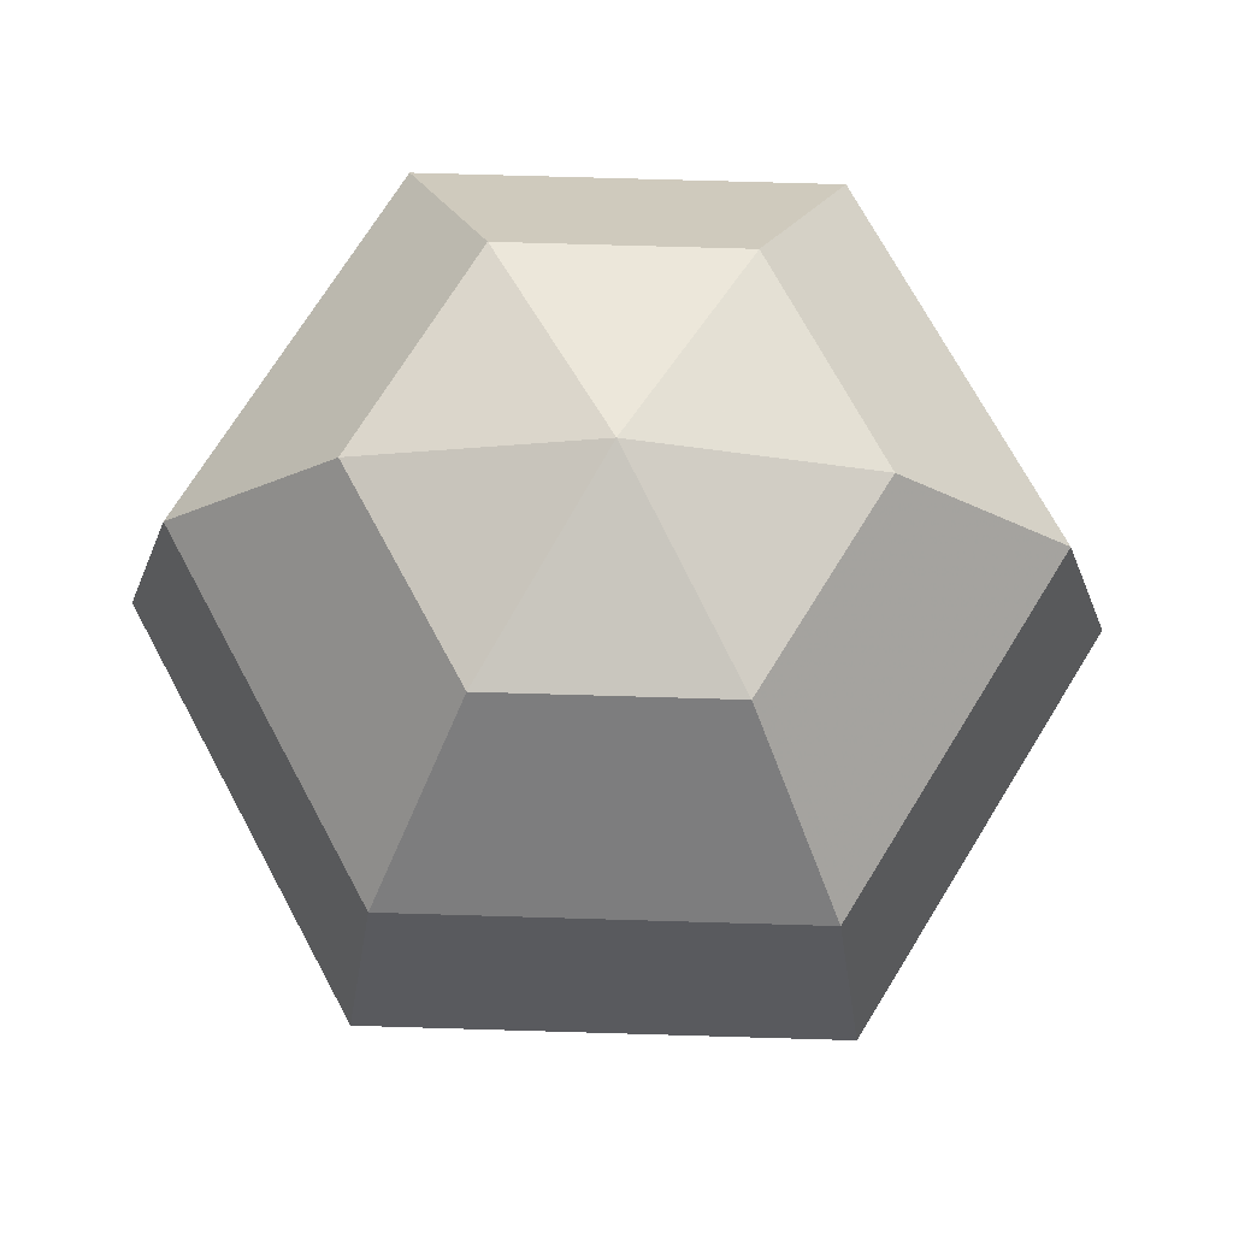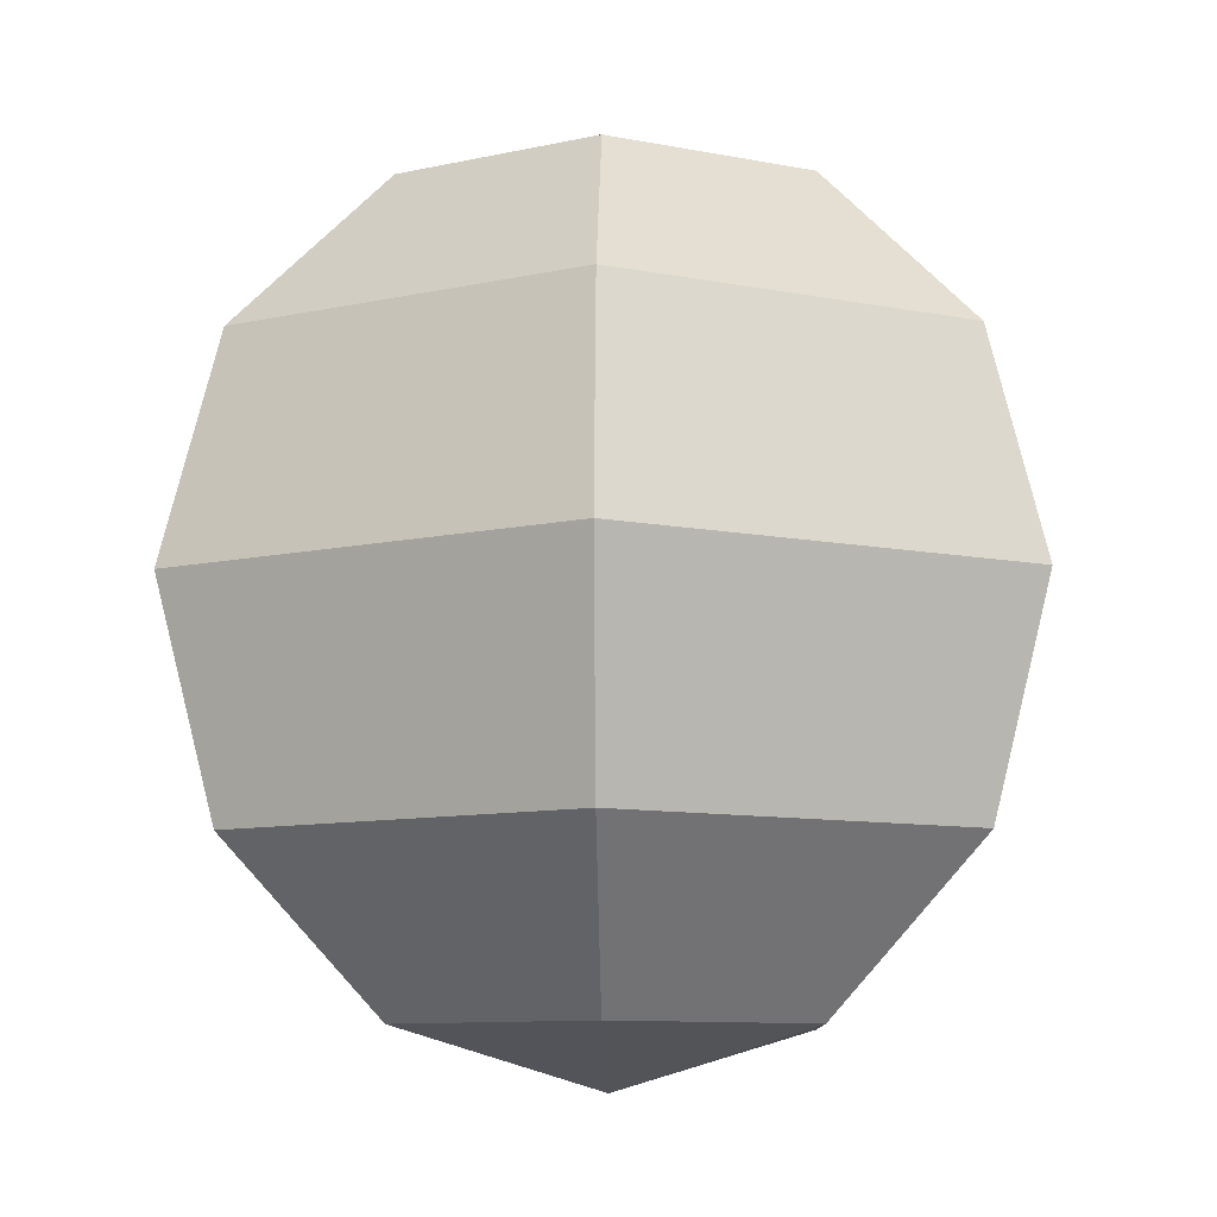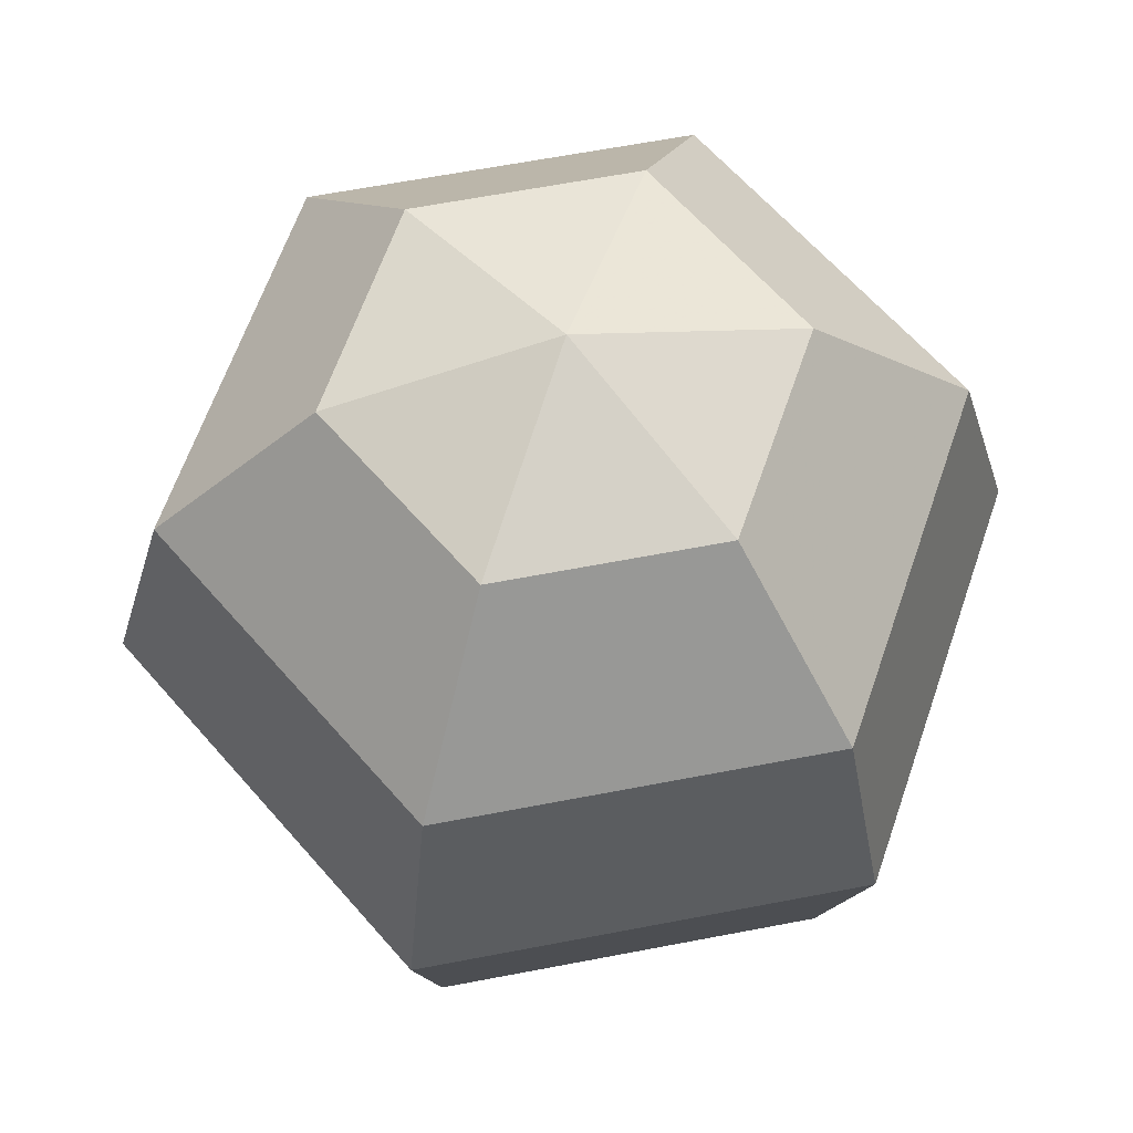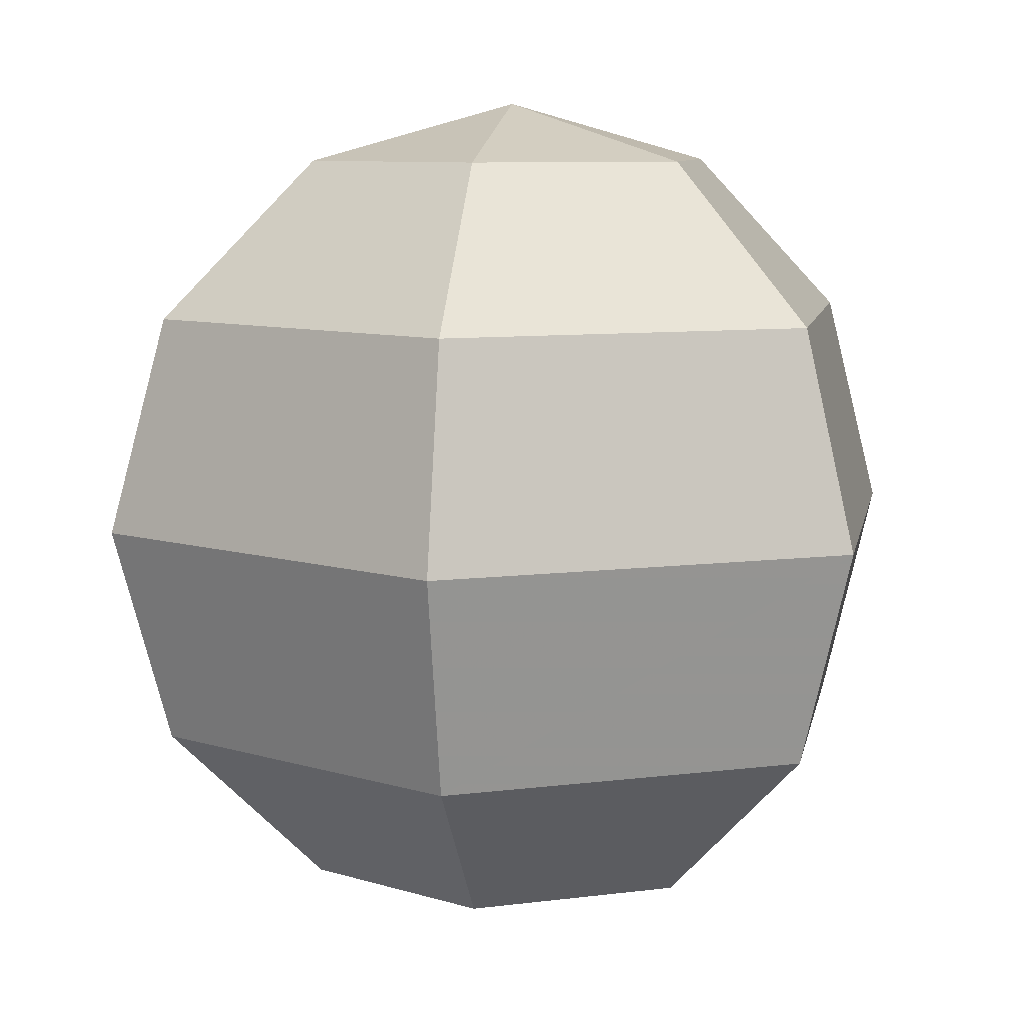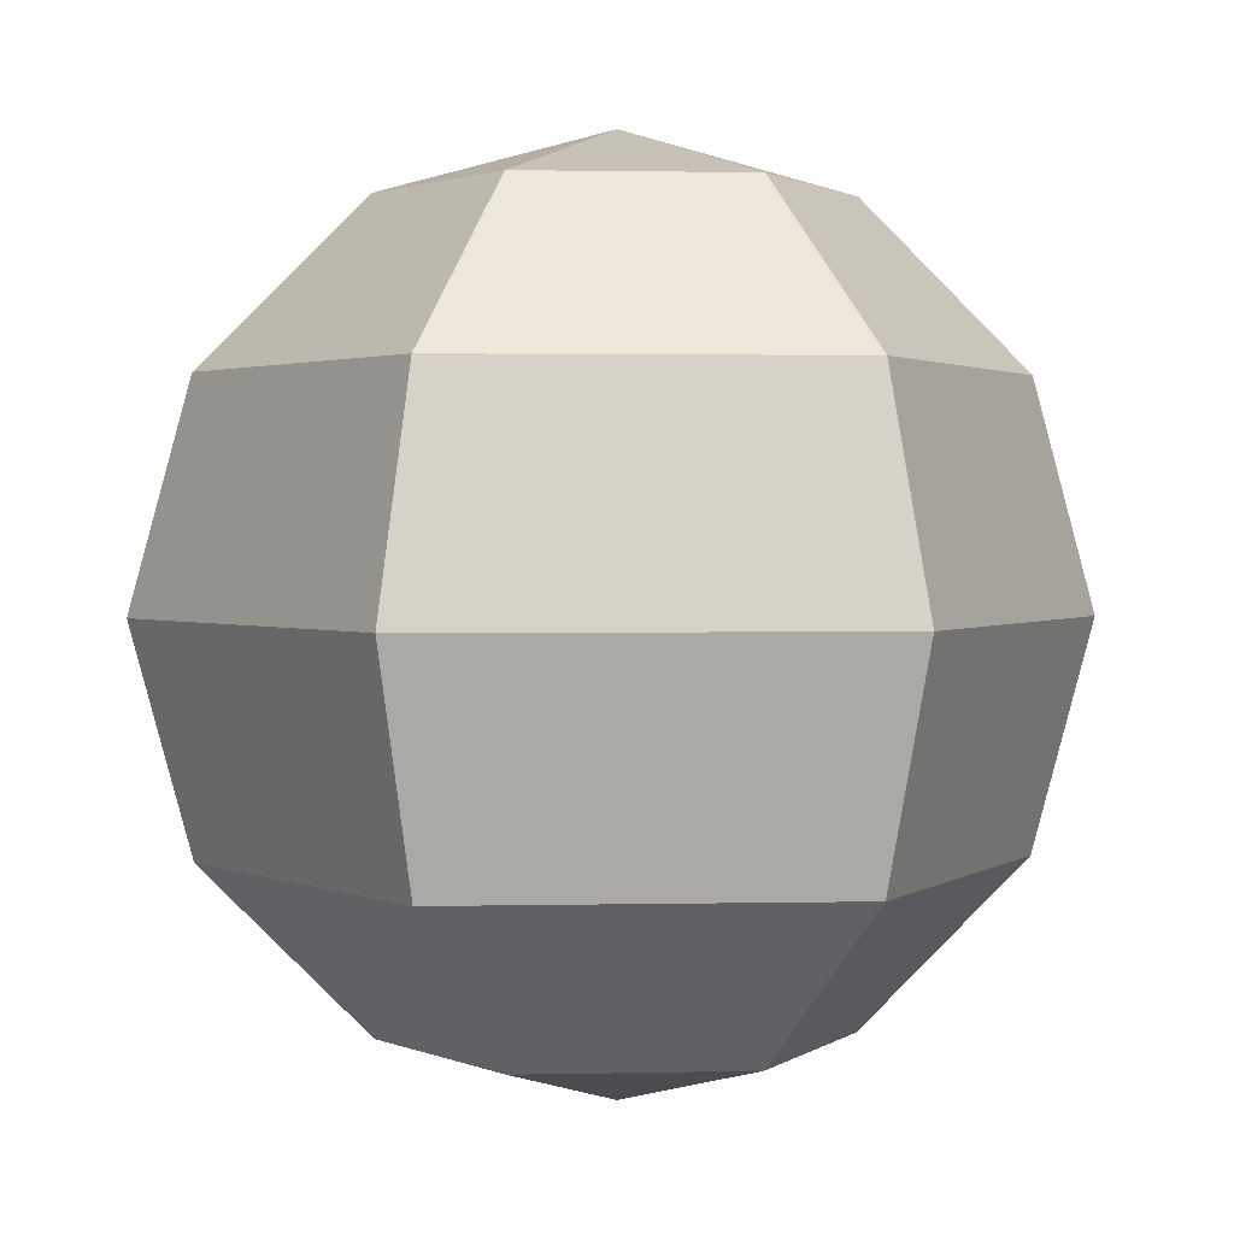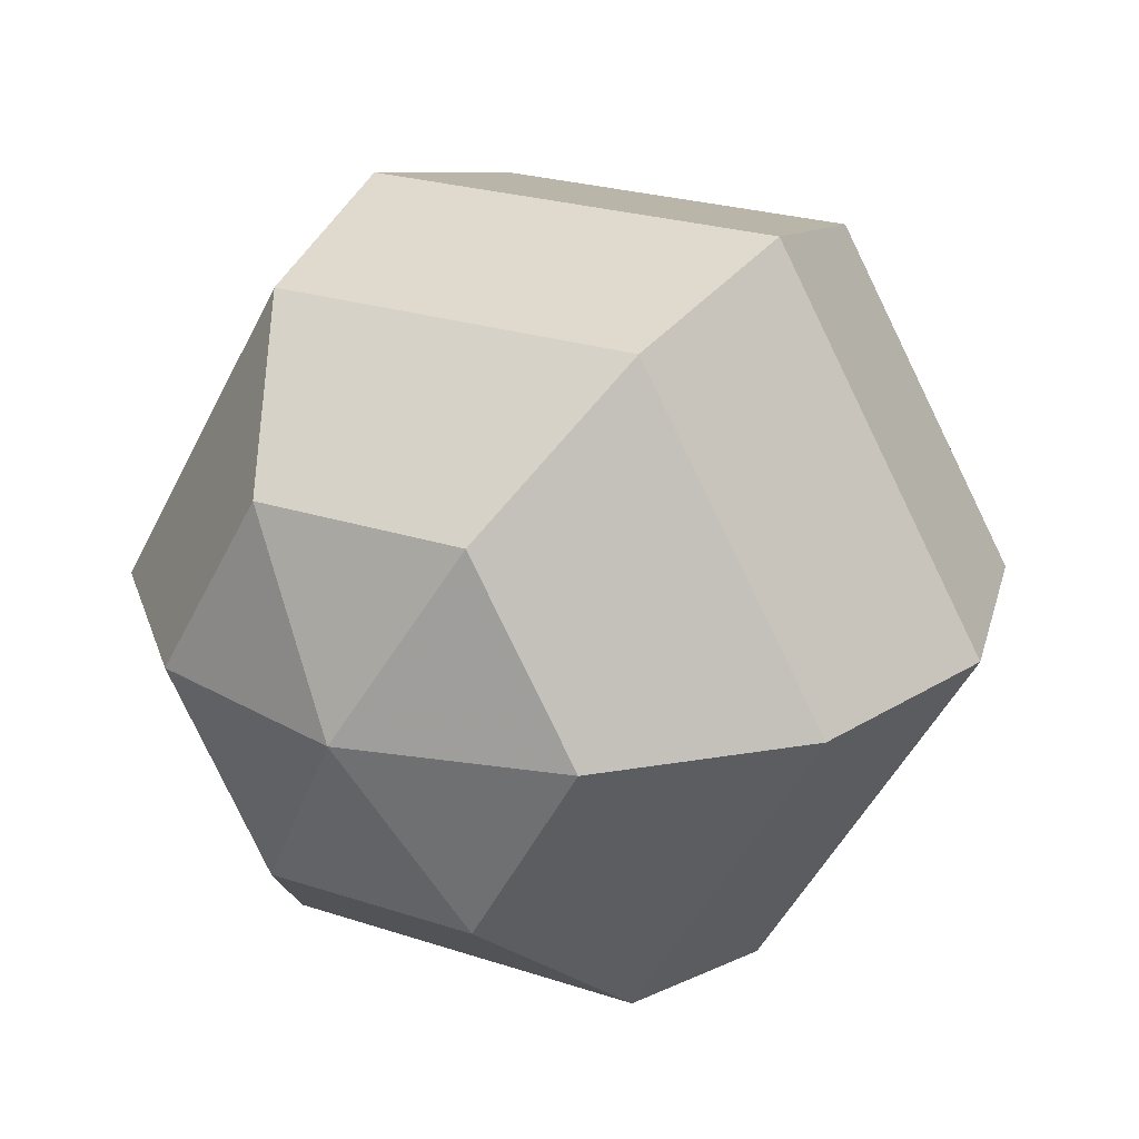
<metadata>
{"format":"obj","ext":"obj","renderer":"f3d","projection":"perspective","resolution":1024,"background":"white","views":[{"elev":71.7,"azim":61.7,"up":"+Z"},{"elev":-9.2,"azim":151.5,"up":"+Z"},{"elev":63.4,"azim":-11.0,"up":"+Z"},{"elev":8.5,"azim":-139.7,"up":"+Z"},{"elev":1.8,"azim":-64.7,"up":"+Z"},{"elev":23.9,"azim":-151.0,"up":"+Y"}]}
</metadata>
<code>
o marumine
v 1.25 -2.165 4.33
v 2.5 0 4.33
v 0 0 5
v 2.165 -3.75 2.5
v 4.33 0 2.5
v 2.5 -4.33 -2e-06
v 5 0 -2e-06
v 2.165 -3.75 -2.5
v 4.33 0 -2.5
v 1.25 -2.165 -4.33
v 2.5 0 -4.33
v 0 0 -5
v -1.25 -2.165 4.33
v -2.165 -3.75 2.5
v -2.5 -4.33 -2e-06
v -2.165 -3.75 -2.5
v -1.25 -2.165 -4.33
v -2.5 1e-06 4.33
v -4.33 1e-06 2.5
v -5 1e-06 -2e-06
v -4.33 1e-06 -2.5
v -2.5 0 -4.33
v -1.25 2.165 4.33
v -2.165 3.75 2.5
v -2.5 4.33 -2e-06
v -2.165 3.75 -2.5
v -1.25 2.165 -4.33
v 1.25 2.165 4.33
v 2.165 3.75 2.5
v 2.5 4.33 -2e-06
v 2.165 3.75 -2.5
v 1.25 2.165 -4.33
f 2 1 4
f 4 5 2
f 6 5 4
f 6 7 5
f 8 7 6
f 8 9 7
f 10 9 8
f 10 11 9
f 14 1 13
f 4 1 14
f 15 4 14
f 15 6 4
f 16 6 15
f 16 8 6
f 17 8 16
f 17 10 8
f 19 13 18
f 19 14 13
f 20 14 19
f 20 15 14
f 21 15 20
f 21 16 15
f 22 16 21
f 22 17 16
f 24 18 23
f 24 19 18
f 25 19 24
f 25 20 19
f 26 20 25
f 26 21 20
f 27 21 26
f 27 22 21
f 29 23 28
f 29 24 23
f 30 24 29
f 30 25 24
f 31 25 30
f 31 26 25
f 32 26 31
f 32 27 26
f 5 28 2
f 5 29 28
f 7 29 5
f 7 30 29
f 9 30 7
f 9 31 30
f 11 31 9
f 11 32 31
f 3 1 2
f 2 28 3
f 23 3 28
f 23 18 3
f 13 3 18
f 13 1 3
f 10 12 11
f 10 17 12
f 22 12 17
f 22 27 12
f 32 12 27
f 32 11 12

</code>
